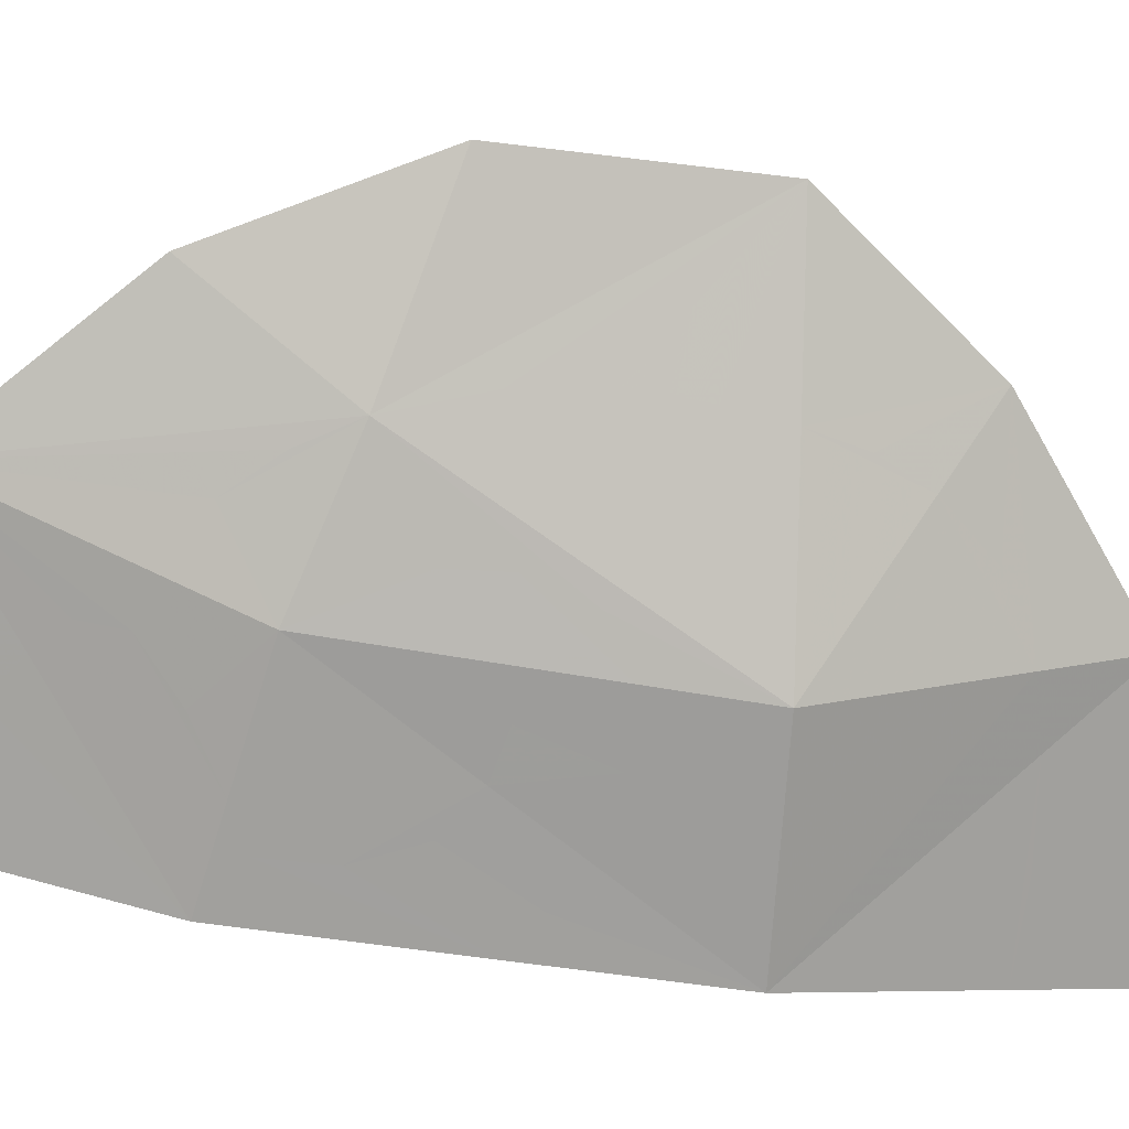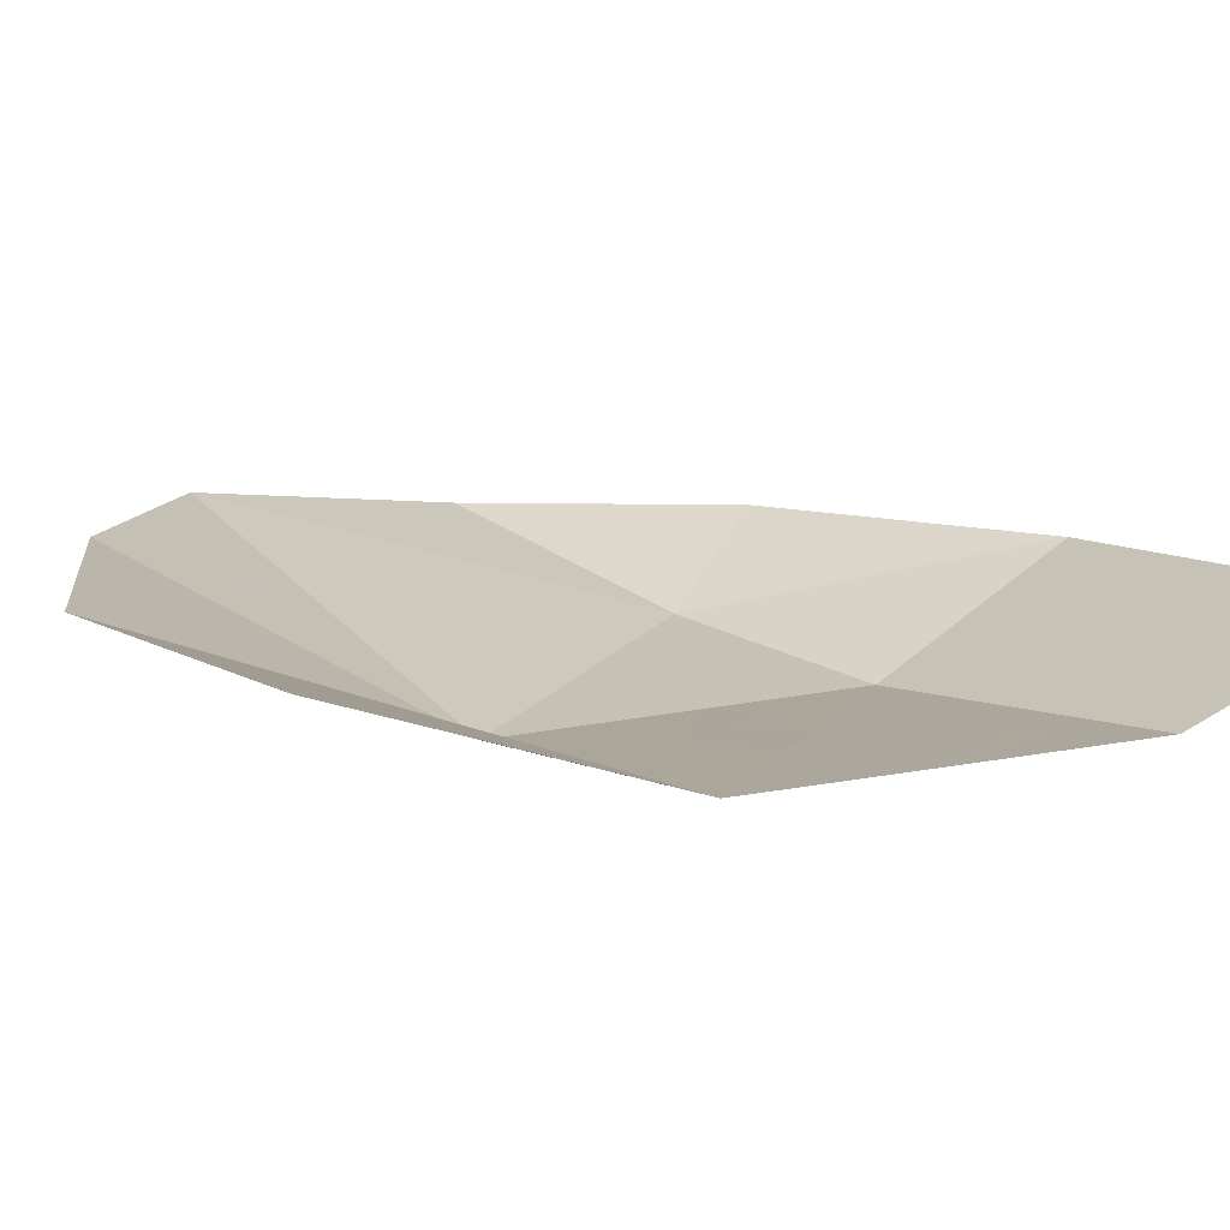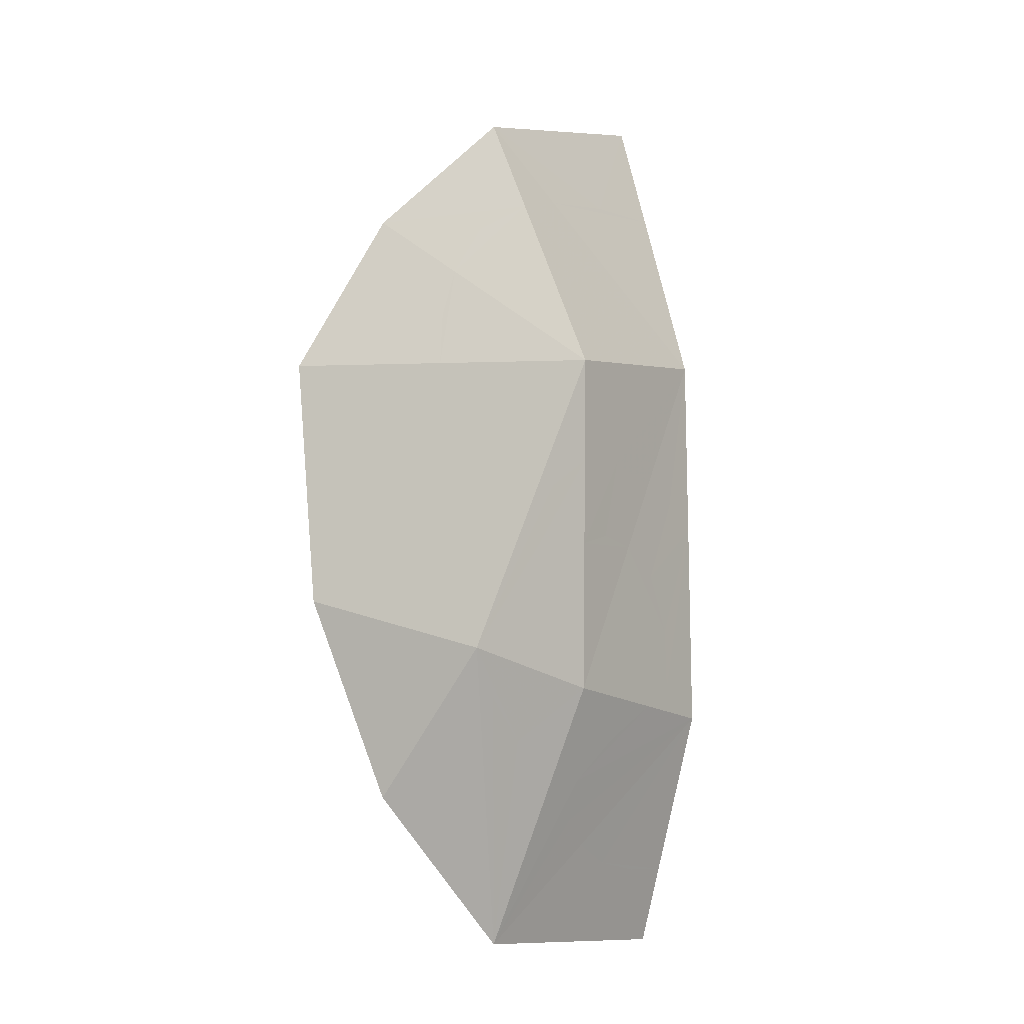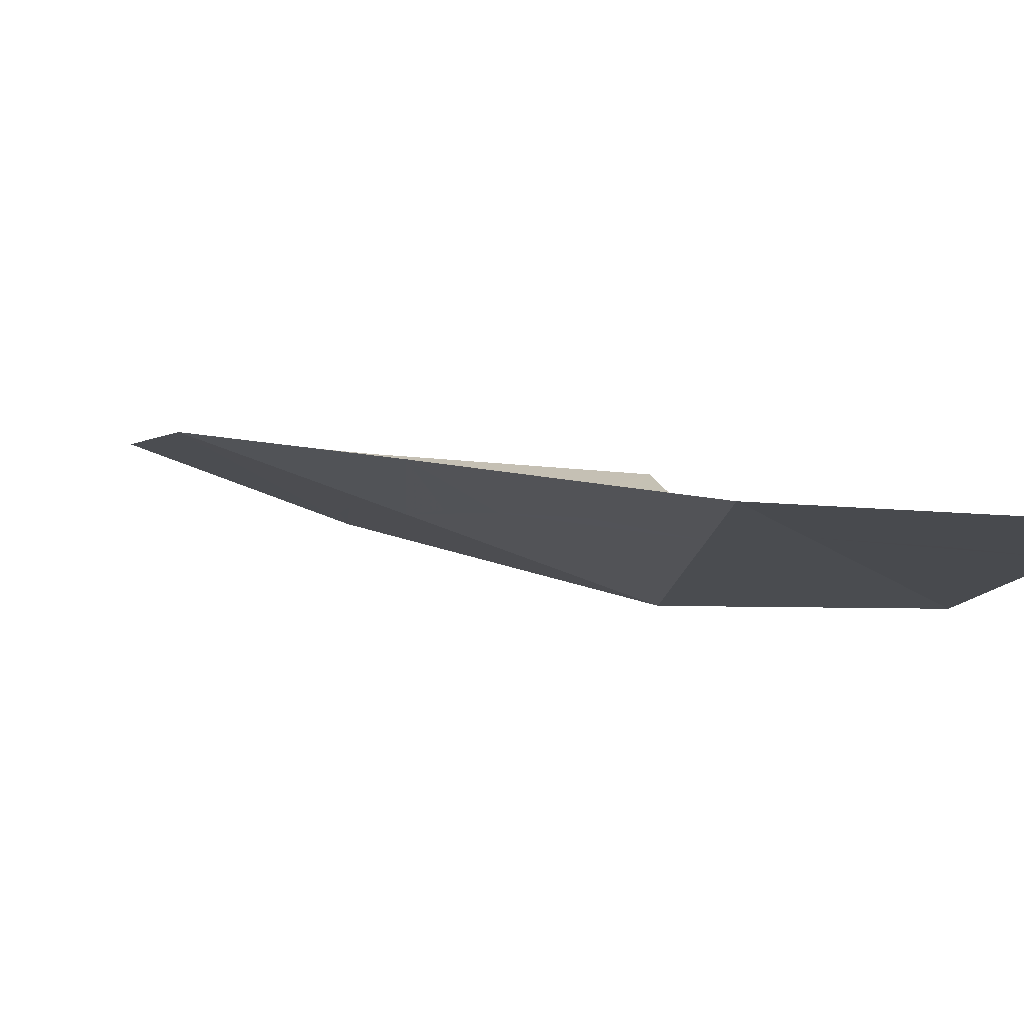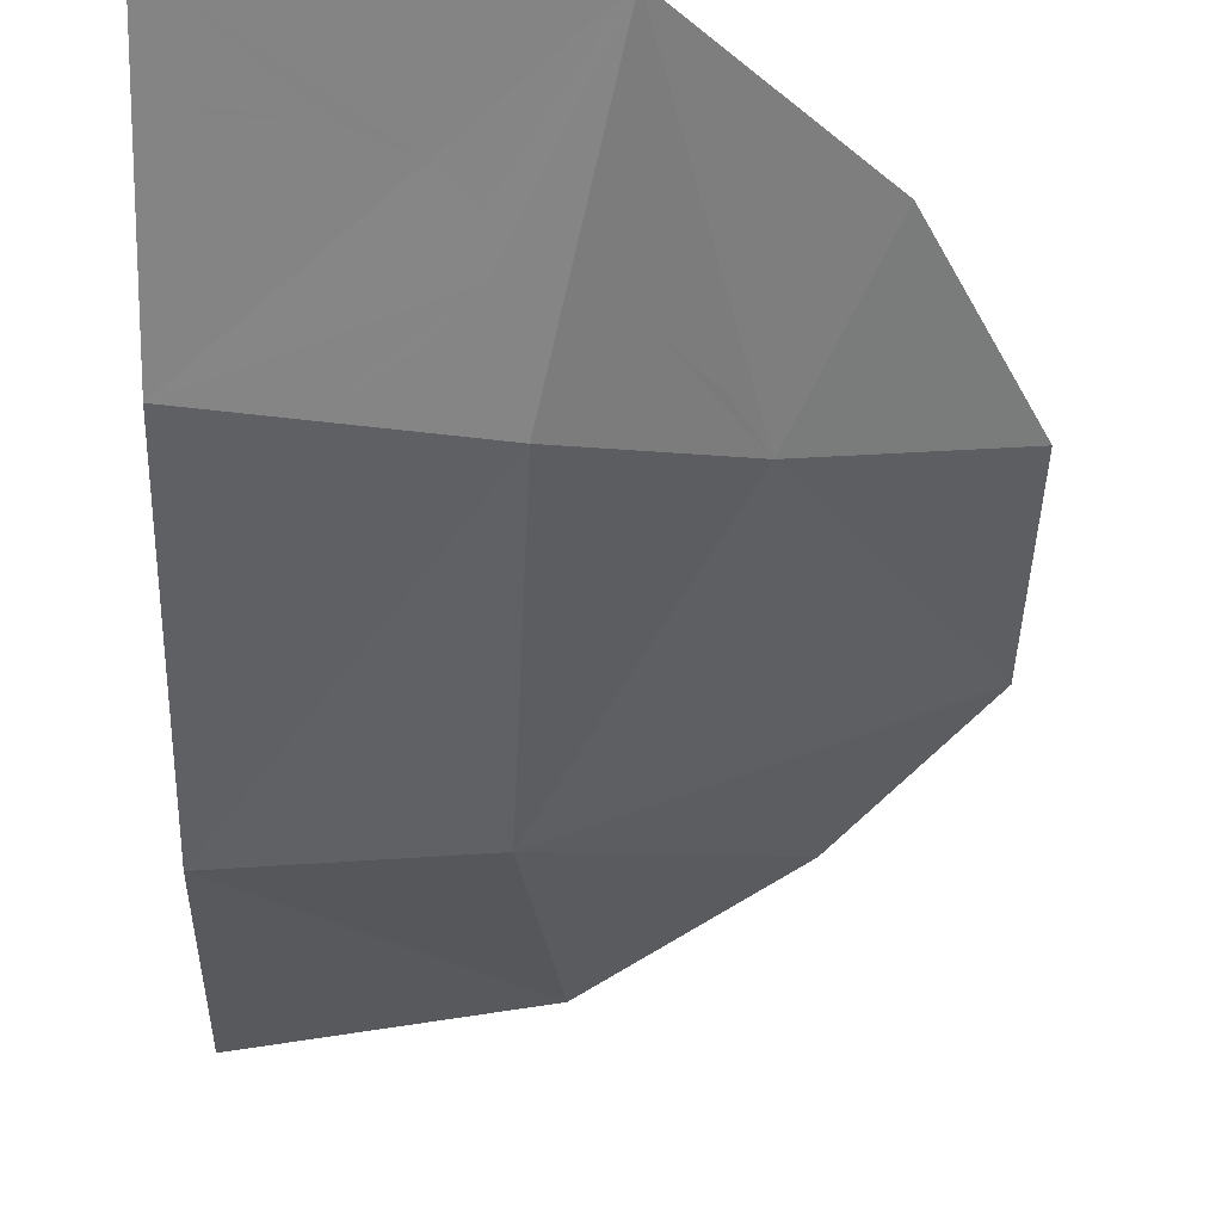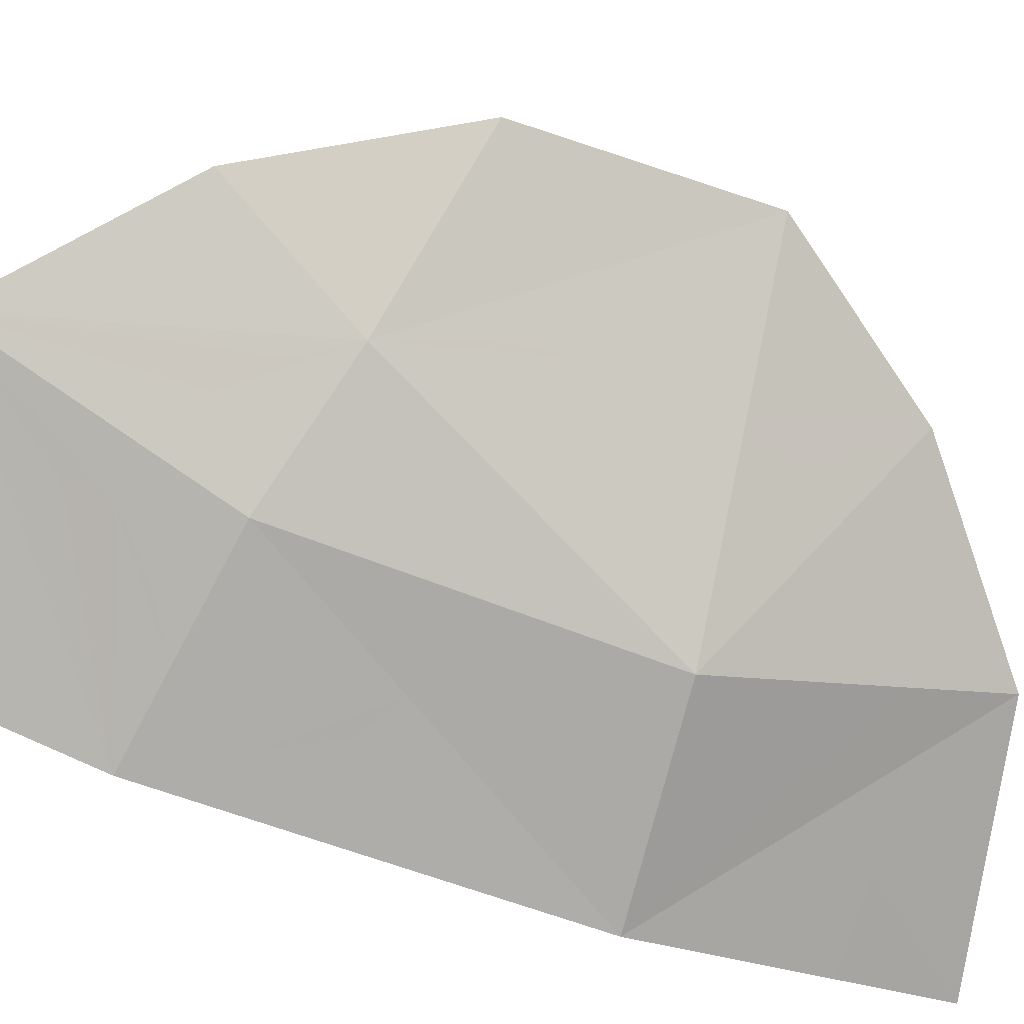
<metadata>
{"format":"obj","ext":"obj","renderer":"f3d","projection":"perspective","resolution":1024,"background":"white","views":[{"elev":-68.4,"azim":81.5,"up":"+Z"},{"elev":6.3,"azim":-133.7,"up":"+Z"},{"elev":-5.0,"azim":122.8,"up":"+Y"},{"elev":4.1,"azim":163.7,"up":"+Z"},{"elev":-46.5,"azim":-1.8,"up":"+Z"},{"elev":-74.2,"azim":70.7,"up":"+Z"}]}
</metadata>
<code>
v 0.06845 -1.312 -0.9717
v 0.055 -1.309 -0.972
v 0.0475 -1.283 -0.9723
v 0.068 -1.284 -0.9717
v 0 -1.304 -0.9747
v 0.0126 -1.295 -0.9738
v 0.02605 -1.322 -0.9735
v 0.01745 -1.341 -0.9742
v 0.03575 -1.421 -0.9588
v 0.01735 -1.424 -0.9599
v 0 -1.425 -0.9616
v 0 -1.371 -0.9757
v 0 -1.371 -0.9757
v 0.0503 -1.414 -0.9591
v 0.03575 -1.421 -0.9588
v 0.06845 -1.312 -0.9717
v 0.08755 -1.312 -0.9667
v 0.0861 -1.329 -0.9671
v 0 -1.371 -0.9757
v 0.0611 -1.391 -0.964
v 0.06035 -1.405 -0.9605
v 0.0503 -1.414 -0.9591
v 0.0294 -1.367 -0.9739
v 0.04685 -1.378 -0.9691
v 0.0611 -1.391 -0.964
v 0 -1.371 -0.9757
v 0.08755 -1.312 -0.9667
v 0.06845 -1.312 -0.9717
v 0.068 -1.284 -0.9717
v 0.0824 -1.294 -0.9679
v 0.0126 -1.295 -0.9738
v 0.02675 -1.289 -0.9729
v 0.04025 -1.312 -0.9726
v 0.02605 -1.322 -0.9735
v 0 -1.371 -0.9757
v 0.01685 -1.361 -0.9746
v 0.0294 -1.367 -0.9739
v 0.04025 -1.312 -0.9726
v 0.0475 -1.283 -0.9723
v 0.055 -1.309 -0.972
v 0 -1.304 -0.9747
v 0.01745 -1.341 -0.9742
v 0.01685 -1.361 -0.9746
v 0 -1.371 -0.9757
v 0.04025 -1.312 -0.9726
v 0.02675 -1.289 -0.9729
v 0.0475 -1.283 -0.9723
v 0.0692 -1.36 -0.9717
v 0.0861 -1.329 -0.9671
v 0.115 -1.348 -0.9597
v 0.068 -1.284 -0.9717
v 0.0475 -1.283 -0.9723
v 0.06745 -1.25 -0.9717
v 0.09205 -1.378 -0.9604
v 0.0692 -1.36 -0.9717
v 0.115 -1.348 -0.9597
v 0.105 -1.364 -0.9594
v 0 -1.245 -0.9738
v 0.06745 -1.25 -0.9717
v 0.0475 -1.283 -0.9723
v 0.02675 -1.289 -0.9729
v 0.115 -1.348 -0.9597
v 0.08755 -1.312 -0.9667
v 0.0824 -1.294 -0.9679
v 0.0692 -1.36 -0.9717
v 0.0294 -1.367 -0.9739
v 0.01745 -1.341 -0.9742
v 0.068 -1.284 -0.9717
v 0.06745 -1.25 -0.9717
v 0.0824 -1.294 -0.9679
v 0.115 -1.348 -0.9597
v 0.0861 -1.329 -0.9671
v 0.08755 -1.312 -0.9667
v 0.1253 -1.275 -0.951
v 0.1268 -1.296 -0.9518
v 0.06745 -1.25 -0.9717
v 0.06745 -1.25 -0.9717
v 0.123 -1.257 -0.9507
v 0.1253 -1.275 -0.951
v 0.04685 -1.378 -0.9691
v 0.0692 -1.36 -0.9717
v 0.0749 -1.388 -0.9635
v 0.0749 -1.388 -0.9635
v 0.0611 -1.391 -0.964
v 0.04685 -1.378 -0.9691
v 0.0692 -1.36 -0.9717
v 0.06845 -1.312 -0.9717
v 0.0861 -1.329 -0.9671
v 0.05605 -1.192 -0.9522
v 0 -1.245 -0.9738
v 0 -1.188 -0.9576
v 0.02785 -1.188 -0.9545
v 0.115 -1.348 -0.9597
v 0.0824 -1.294 -0.9679
v 0.06745 -1.25 -0.9717
v 0.07575 -1.197 -0.9528
v 0.09685 -1.208 -0.9486
v 0.1114 -1.225 -0.9484
v 0.06745 -1.25 -0.9717
v 0 -1.304 -0.9747
v 0 -1.245 -0.9738
v 0.0126 -1.295 -0.9738
v 0.0692 -1.36 -0.9717
v 0.04685 -1.378 -0.9691
v 0.0294 -1.367 -0.9739
v 0.07575 -1.197 -0.9528
v 0.06745 -1.25 -0.9717
v 0 -1.245 -0.9738
v 0.05605 -1.192 -0.9522
v 0 -1.245 -0.9738
v 0.02675 -1.289 -0.9729
v 0.0126 -1.295 -0.9738
v 0.1268 -1.296 -0.9518
v 0.1234 -1.321 -0.9547
v 0.115 -1.348 -0.9597
v 0.06745 -1.25 -0.9717
v 0.04025 -1.312 -0.9726
v 0.0692 -1.36 -0.9717
v 0.01745 -1.341 -0.9742
v 0.02605 -1.322 -0.9735
v 0.0749 -1.388 -0.9635
v 0.0692 -1.36 -0.9717
v 0.09205 -1.378 -0.9604
v 0.0294 -1.367 -0.9739
v 0.01685 -1.361 -0.9746
v 0.01745 -1.341 -0.9742
v 0.04025 -1.312 -0.9726
v 0.055 -1.309 -0.972
v 0.06845 -1.312 -0.9717
v 0.0692 -1.36 -0.9717
v 0.123 -1.257 -0.9507
v 0.06745 -1.25 -0.9717
v 0.1114 -1.225 -0.9484
v 0.1188 -1.241 -0.9488
v 0.1234 -1.321 -0.9547
v 0.1268 -1.296 -0.9518
v 0.1716 -1.263 -0.9325
v 0.115 -1.348 -0.9597
v 0.1383 -1.394 -0.9403
v 0.0863 -1.444 -0.9473
v 0.02785 -1.188 -0.9545
v 0 -1.154 -0.9477
v 0.0801 -1.169 -0.9429
v 0.05605 -1.192 -0.9522
v 0 -1.451 -0.9549
v 0 -1.425 -0.9616
v 0.01735 -1.424 -0.9599
v 0.1268 -1.296 -0.9518
v 0.1253 -1.275 -0.951
v 0.1716 -1.263 -0.9325
v 0.02785 -1.188 -0.9545
v 0 -1.188 -0.9576
v 0 -1.154 -0.9477
v 0.0863 -1.444 -0.9473
v 0.0749 -1.388 -0.9635
v 0.09205 -1.378 -0.9604
v 0.0863 -1.444 -0.9473
v 0.09205 -1.378 -0.9604
v 0.105 -1.364 -0.9594
v 0 -1.451 -0.9549
v 0.01735 -1.424 -0.9599
v 0.03575 -1.421 -0.9588
v 0.0503 -1.414 -0.9591
v 0.0863 -1.444 -0.9473
v 0 -1.451 -0.9549
v 0.03575 -1.421 -0.9588
v 0.07575 -1.197 -0.9528
v 0.0801 -1.169 -0.9429
v 0.1343 -1.212 -0.9363
v 0.09685 -1.208 -0.9486
v 0.0863 -1.444 -0.9473
v 0.105 -1.364 -0.9594
v 0.115 -1.348 -0.9597
v 0.1114 -1.225 -0.9484
v 0.09685 -1.208 -0.9486
v 0.1343 -1.212 -0.9363
v 0.0801 -1.169 -0.9429
v 0.07575 -1.197 -0.9528
v 0.05605 -1.192 -0.9522
v 0.0863 -1.444 -0.9473
v 0.0503 -1.414 -0.9591
v 0.06035 -1.405 -0.9605
v 0.123 -1.257 -0.9507
v 0.1716 -1.263 -0.9325
v 0.1253 -1.275 -0.951
v 0.0863 -1.444 -0.9473
v 0.06035 -1.405 -0.9605
v 0.0611 -1.391 -0.964
v 0.123 -1.257 -0.9507
v 0.1188 -1.241 -0.9488
v 0.1343 -1.212 -0.9363
v 0.1716 -1.263 -0.9325
v 0.1114 -1.225 -0.9484
v 0.1343 -1.212 -0.9363
v 0.1188 -1.241 -0.9488
v 0.1711 -1.335 -0.9384
v 0.1383 -1.394 -0.9403
v 0.115 -1.348 -0.9597
v 0.115 -1.348 -0.9597
v 0.1234 -1.321 -0.9547
v 0.1716 -1.263 -0.9325
v 0.115 -1.348 -0.9597
v 0.1716 -1.263 -0.9325
v 0.1711 -1.335 -0.9384
v 0.0749 -1.388 -0.9635
v 0.0863 -1.444 -0.9473
v 0.0611 -1.391 -0.964
g mesh7421835
f 1 2 3
f 3 4 1
f 5 6 7
f 7 8 5
f 9 10 11
f 11 12 9
f 13 14 15
f 16 17 18
f 19 20 21
f 21 22 19
f 23 24 25
f 25 26 23
f 27 28 29
f 29 30 27
f 31 32 33
f 33 34 31
f 35 36 37
f 38 39 40
f 41 42 43
f 43 44 41
f 45 46 47
g mesh7421836
f 48 49 50
f 51 52 53
f 54 55 56
f 56 57 54
f 58 59 60
f 60 61 58
f 62 63 64
f 65 66 67
f 68 69 70
f 71 72 73
f 74 75 76
f 77 78 79
f 80 81 82
f 83 84 85
f 86 87 88
f 89 90 91
f 91 92 89
f 93 94 95
f 96 97 98
f 98 99 96
f 100 101 102
f 103 104 105
f 106 107 108
f 108 109 106
f 110 111 112
f 113 114 115
f 115 116 113
f 117 118 119
f 119 120 117
f 121 122 123
f 124 125 126
f 127 128 129
f 129 130 127
f 131 132 133
f 133 134 131
g mesh7421837
f 135 136 137
f 138 139 140
f 141 142 143
f 143 144 141
f 145 146 147
f 148 149 150
f 151 152 153
f 154 155 156
f 157 158 159
f 160 161 162
f 163 164 165
f 165 166 163
f 167 168 169
f 169 170 167
f 171 172 173
f 174 175 176
f 177 178 179
f 180 181 182
f 183 184 185
f 186 187 188
f 189 190 191
f 191 192 189
f 193 194 195
f 196 197 198
f 199 200 201
f 202 203 204
f 205 206 207

</code>
